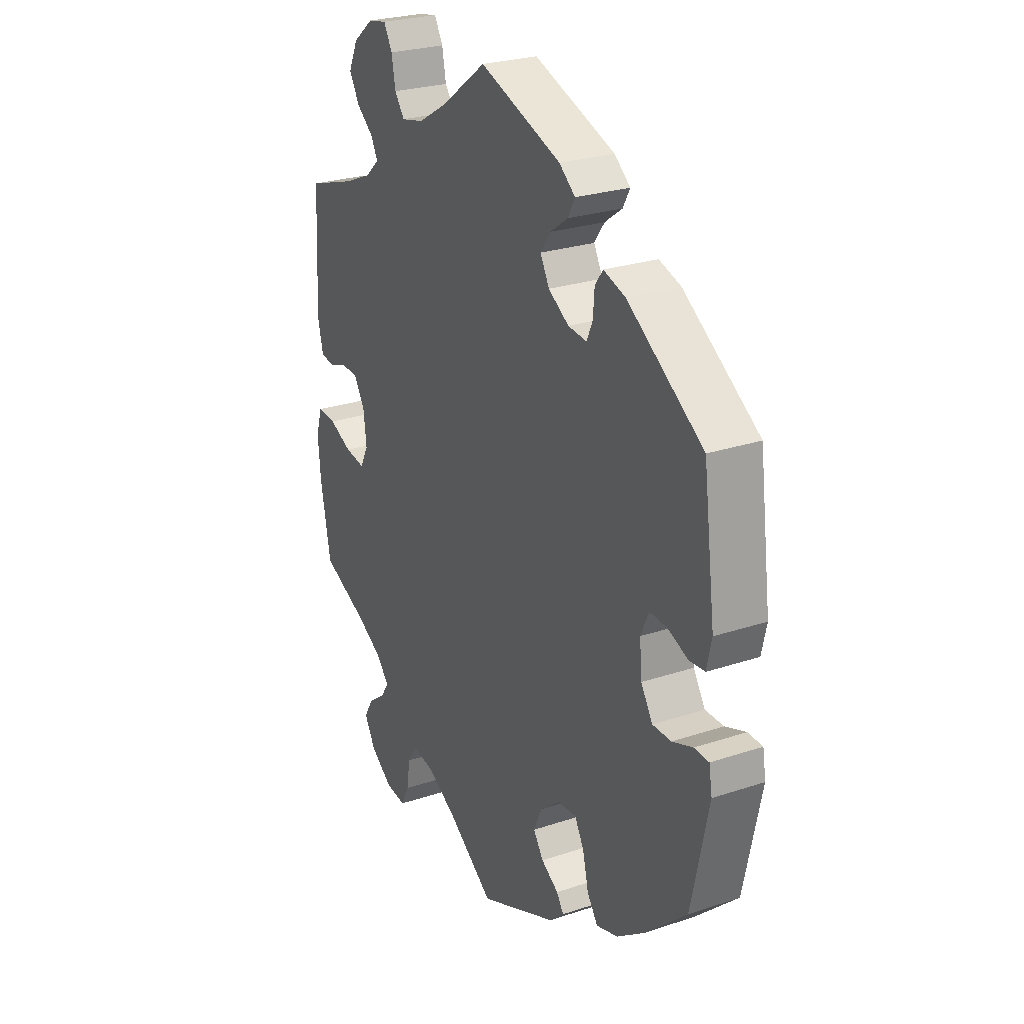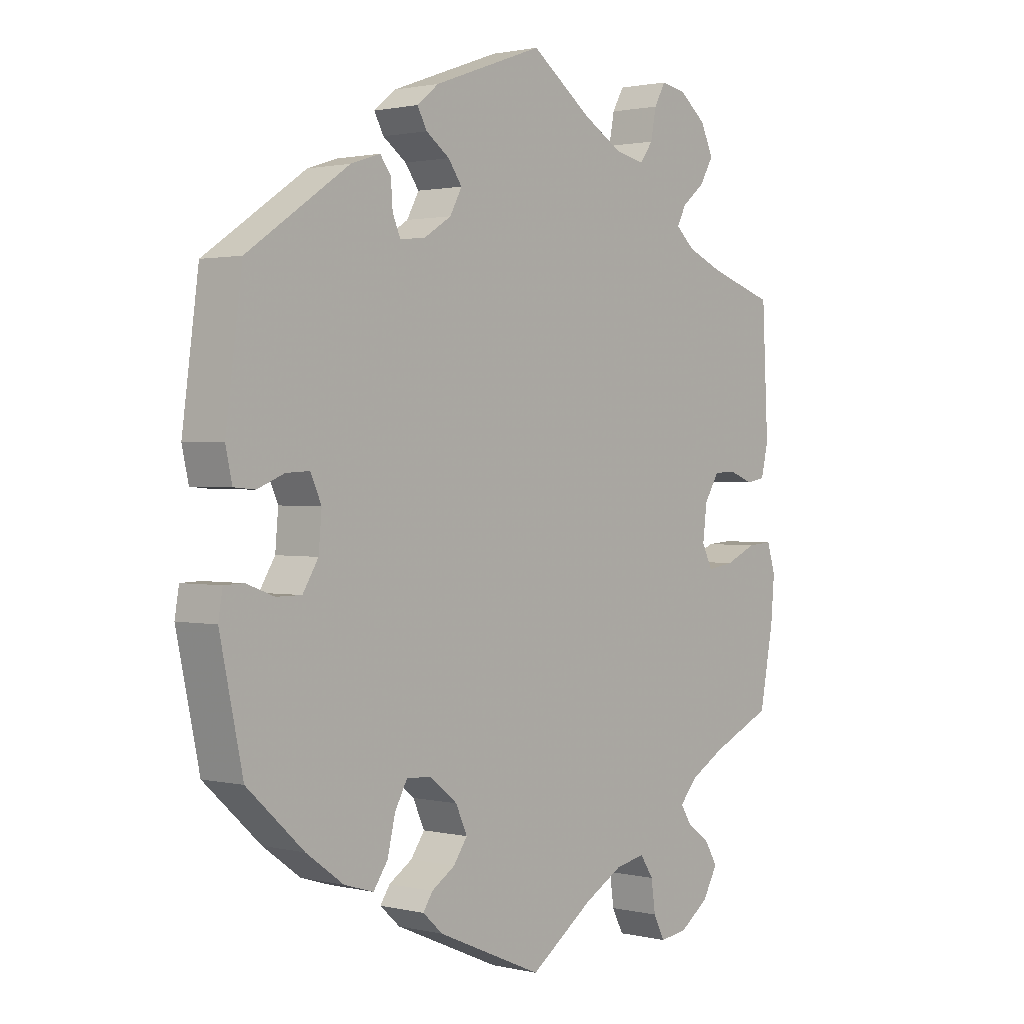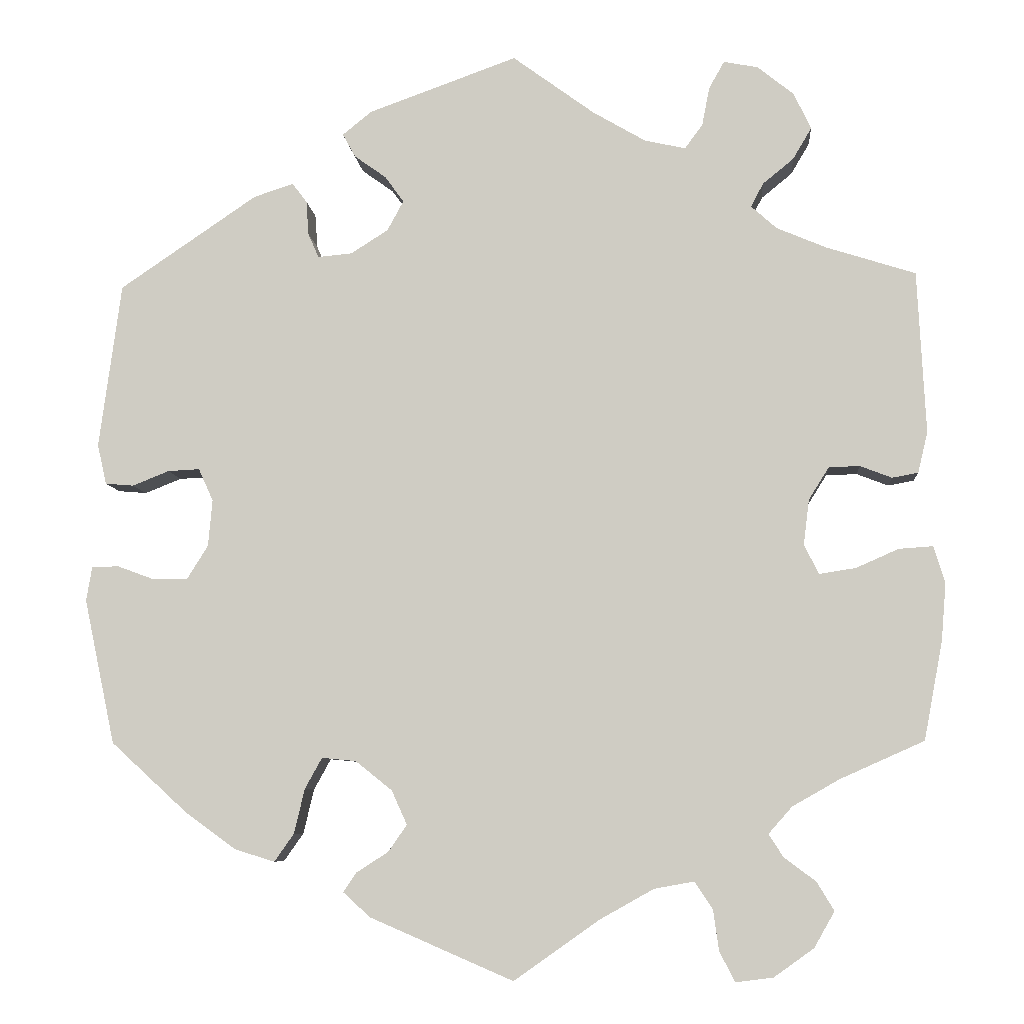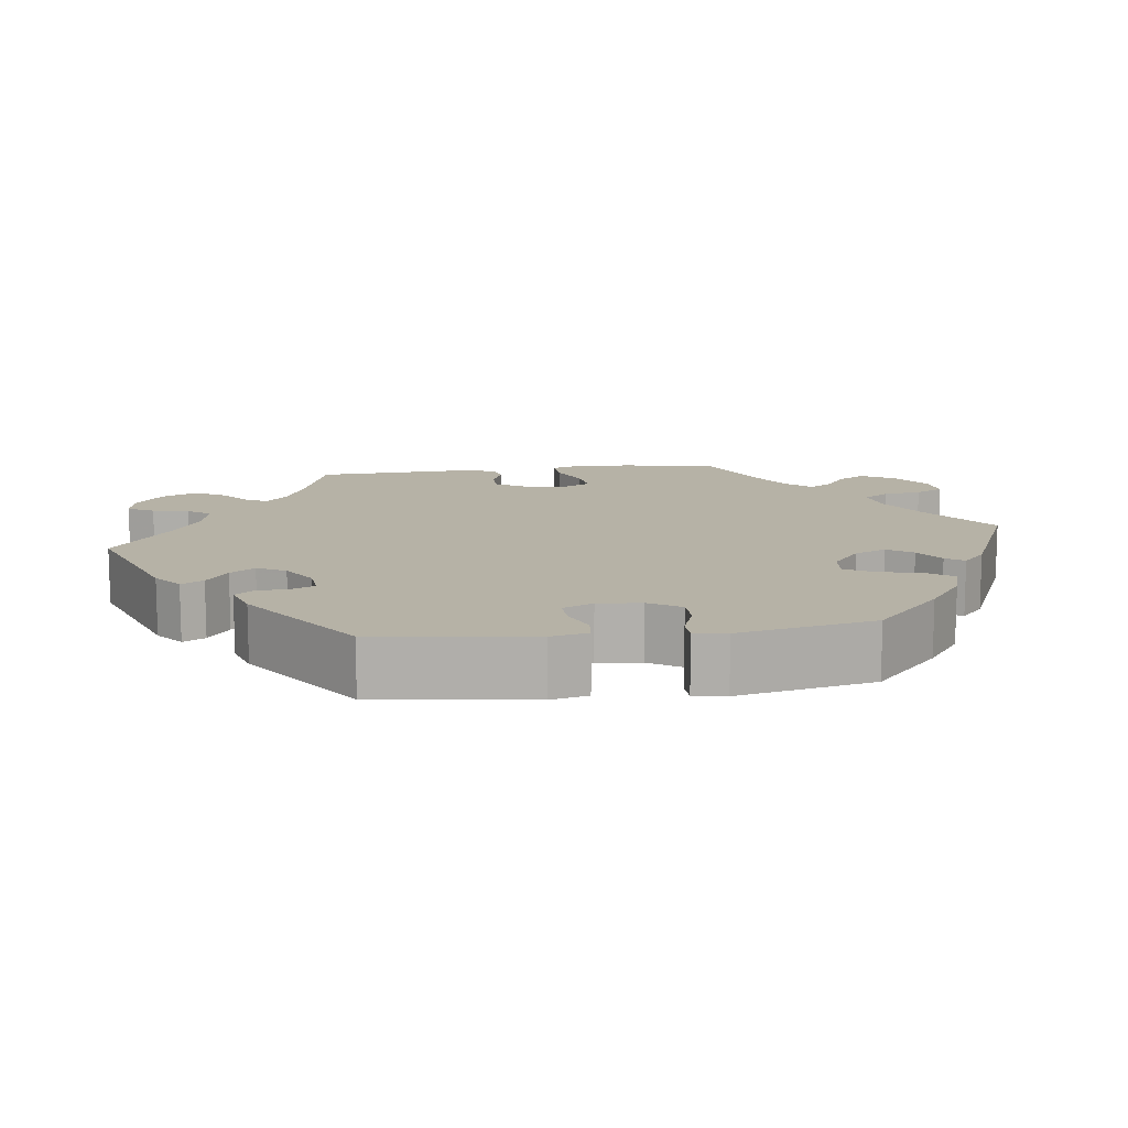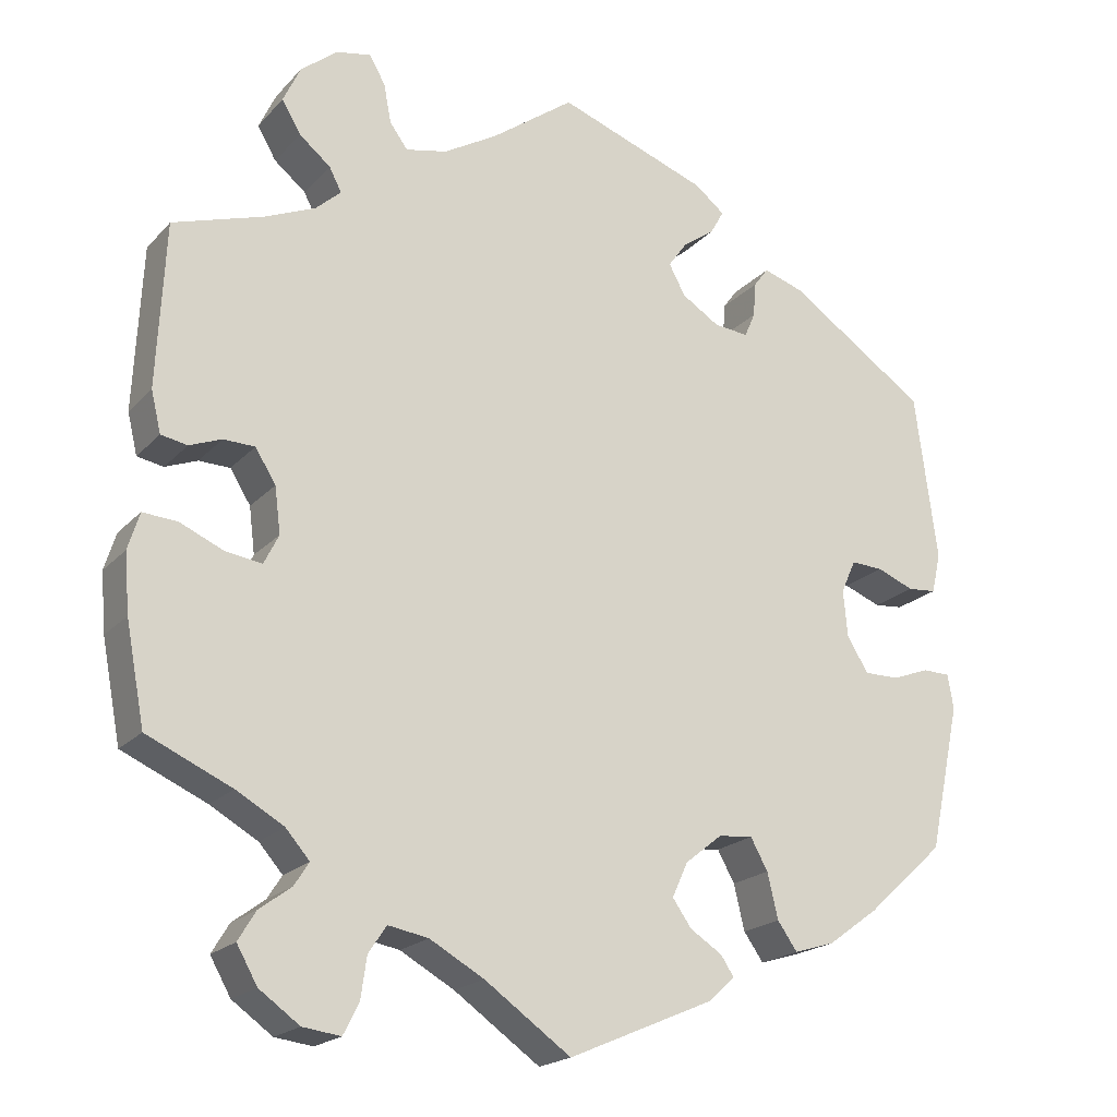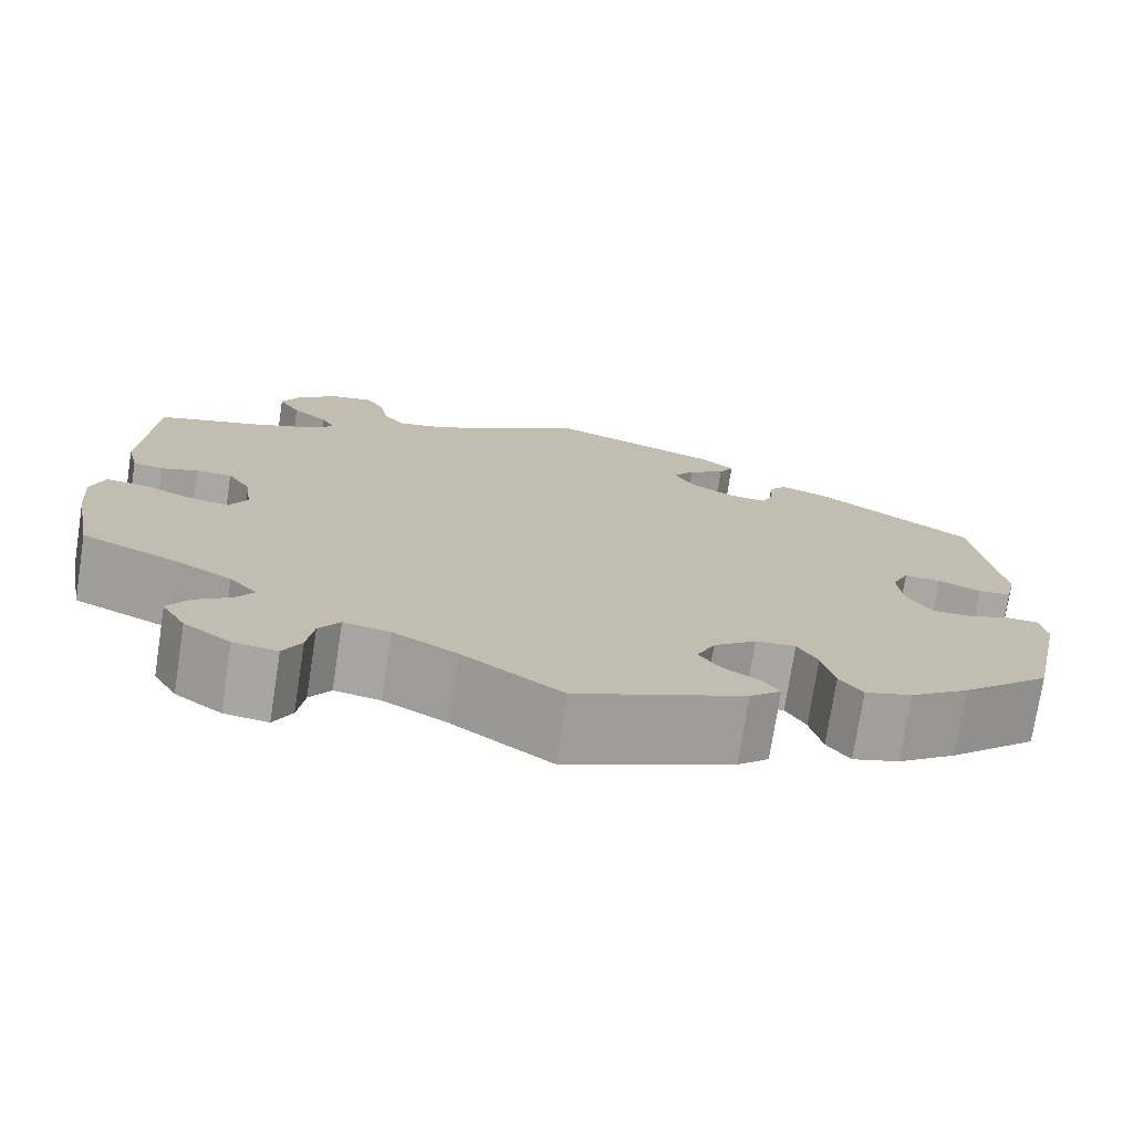
<metadata>
{"format":"obj","ext":"obj","renderer":"f3d","projection":"perspective","resolution":1024,"background":"white","views":[{"elev":26.0,"azim":62.1,"up":"+Z"},{"elev":1.4,"azim":130.2,"up":"+Z"},{"elev":-7.3,"azim":-175.3,"up":"+Z"},{"elev":12.2,"azim":82.6,"up":"+Y"},{"elev":-20.0,"azim":-29.3,"up":"+Z"},{"elev":-74.8,"azim":-8.8,"up":"+Z"}]}
</metadata>
<code>
v -0.523 0.07 -0.168
v -0.529 0.07 -0.097
v -0.515 0.07 -0.052
v -0.473 0.07 -0.055
v -0.421 0.07 -0.078
v -0.376 0.07 -0.085
v -0.358 0.07 -0.049
v -0.365 0.07 0.007
v -0.39 0.07 0.047
v -0.428 0.07 0.048
v -0.467 0.07 0.033
v -0.499 0.07 0.039
v -0.511 0.07 0.089
v -0.501 0.07 0.289
v -0.391 0.07 0.324
v -0.33 0.07 0.35
v -0.299 0.07 0.378
v -0.314 0.07 0.407
v -0.352 0.07 0.438
v -0.375 0.07 0.477
v -0.354 0.07 0.522
v -0.309 0.07 0.558
v -0.267 0.07 0.566
v -0.248 0.07 0.532
v -0.239 0.07 0.485
v -0.217 0.07 0.455
v -0.167 0.07 0.466
v -0.102 0.07 0.504
v -0.001 0.07 0.578
v 0.182 0.07 0.512
v 0.218 0.07 0.483
v 0.202 0.07 0.454
v 0.163 0.07 0.426
v 0.14 0.07 0.394
v 0.16 0.07 0.357
v 0.206 0.07 0.328
v 0.248 0.07 0.324
v 0.261 0.07 0.354
v 0.264 0.07 0.396
v 0.282 0.07 0.42
v 0.331 0.07 0.404
v 0.5 0.07 0.289
v 0.527 0.07 0.086
v 0.516 0.07 0.037
v 0.481 0.07 0.034
v 0.436 0.07 0.052
v 0.397 0.07 0.054
v 0.379 0.07 0.014
v 0.384 0.07 -0.043
v 0.41 0.07 -0.085
v 0.452 0.07 -0.085
v 0.498 0.07 -0.068
v 0.531 0.07 -0.069
v 0.538 0.07 -0.111
v 0.5 0.07 -0.289
v 0.406 0.07 -0.375
v 0.344 0.07 -0.42
v 0.295 0.07 -0.435
v 0.271 0.07 -0.401
v 0.258 0.07 -0.346
v 0.237 0.07 -0.308
v 0.195 0.07 -0.312
v 0.15 0.07 -0.348
v 0.131 0.07 -0.39
v 0.154 0.07 -0.423
v 0.193 0.07 -0.448
v 0.209 0.07 -0.472
v 0.176 0.07 -0.502
v 0 0.07 -0.578
v -0.105 0.07 -0.504
v -0.171 0.07 -0.467
v -0.22 0.07 -0.458
v -0.242 0.07 -0.491
v -0.249 0.07 -0.541
v -0.268 0.07 -0.578
v -0.314 0.07 -0.572
v -0.363 0.07 -0.537
v -0.388 0.07 -0.493
v -0.367 0.07 -0.458
v -0.328 0.07 -0.429
v -0.31 0.07 -0.401
v -0.339 0.07 -0.368
v -0.397 0.07 -0.335
v -0.5 0.07 -0.289
v -0.523 0 -0.168
v -0.529 0 -0.097
v -0.515 0 -0.052
v -0.473 0 -0.055
v -0.421 0 -0.078
v -0.376 0 -0.085
v -0.358 0 -0.049
v -0.365 0 0.007
v -0.39 0 0.047
v -0.428 0 0.048
v -0.467 0 0.033
v -0.499 0 0.039
v -0.511 0 0.089
v -0.501 0 0.289
v -0.391 0 0.324
v -0.33 0 0.35
v -0.299 0 0.378
v -0.314 0 0.407
v -0.352 0 0.438
v -0.375 0 0.477
v -0.354 0 0.522
v -0.309 0 0.558
v -0.267 0 0.566
v -0.248 0 0.532
v -0.239 0 0.485
v -0.217 0 0.455
v -0.167 0 0.466
v -0.102 0 0.504
v -0.001 0 0.578
v 0.182 0 0.512
v 0.218 0 0.483
v 0.202 0 0.454
v 0.163 0 0.426
v 0.14 0 0.394
v 0.16 0 0.357
v 0.206 0 0.328
v 0.248 0 0.324
v 0.261 0 0.354
v 0.264 0 0.396
v 0.282 0 0.42
v 0.331 0 0.404
v 0.5 0 0.289
v 0.527 0 0.086
v 0.516 0 0.037
v 0.481 0 0.034
v 0.436 0 0.052
v 0.397 0 0.054
v 0.379 0 0.014
v 0.384 0 -0.043
v 0.41 0 -0.085
v 0.452 0 -0.085
v 0.498 0 -0.068
v 0.531 0 -0.069
v 0.538 0 -0.111
v 0.5 0 -0.289
v 0.406 0 -0.375
v 0.344 0 -0.42
v 0.295 0 -0.435
v 0.271 0 -0.401
v 0.258 0 -0.346
v 0.237 0 -0.308
v 0.195 0 -0.312
v 0.15 0 -0.348
v 0.131 0 -0.39
v 0.154 0 -0.423
v 0.193 0 -0.448
v 0.209 0 -0.472
v 0.176 0 -0.502
v 0 0 -0.578
v -0.105 0 -0.504
v -0.171 0 -0.467
v -0.22 0 -0.458
v -0.242 0 -0.491
v -0.249 0 -0.541
v -0.268 0 -0.578
v -0.314 0 -0.572
v -0.363 0 -0.537
v -0.388 0 -0.493
v -0.367 0 -0.458
v -0.328 0 -0.429
v -0.31 0 -0.401
v -0.339 0 -0.368
v -0.397 0 -0.335
v -0.5 0 -0.289
f 83 84 1 2
f 82 83 2 3
f 81 82 3 4
f 77 78 79 80
f 77 80 81
f 76 77 81
f 73 74 75 76
f 72 73 76 81
f 71 72 81 4
f 67 68 69 70
f 65 66 67 70
f 64 65 70 71
f 63 64 71 4
f 57 58 59 60
f 57 60 61
f 56 57 61
f 55 56 61
f 54 55 61
f 51 52 53 54
f 50 51 54 61
f 49 50 61 62
f 43 44 45 46
f 43 46 47
f 42 43 47
f 41 42 47 48
f 38 39 40 41
f 37 38 41 48
f 30 31 32 33
f 28 29 30 33
f 27 28 33 34
f 26 27 34 35
f 22 23 24 25
f 22 25 26
f 21 22 26
f 18 19 20 21
f 17 18 21 26
f 12 13 14 15
f 10 11 12 15
f 9 10 15 16
f 8 9 16 17
f 63 4 5
f 63 5 6
f 62 63 6 7
f 36 37 48 49
f 35 36 49 62
f 17 26 35 62
f 7 8 17 62
f 86 85 168 167
f 87 86 167 166
f 88 87 166 165
f 164 163 162 161
f 165 164 161
f 165 161 160
f 160 159 158 157
f 165 160 157 156
f 88 165 156 155
f 154 153 152 151
f 154 151 150 149
f 155 154 149 148
f 88 155 148 147
f 144 143 142 141
f 145 144 141
f 145 141 140
f 145 140 139
f 145 139 138
f 138 137 136 135
f 145 138 135 134
f 146 145 134 133
f 130 129 128 127
f 131 130 127
f 131 127 126
f 132 131 126 125
f 125 124 123 122
f 132 125 122 121
f 117 116 115 114
f 117 114 113 112
f 118 117 112 111
f 119 118 111 110
f 109 108 107 106
f 110 109 106
f 110 106 105
f 105 104 103 102
f 110 105 102 101
f 99 98 97 96
f 99 96 95 94
f 100 99 94 93
f 101 100 93 92
f 89 88 147
f 90 89 147
f 91 90 147 146
f 133 132 121 120
f 146 133 120 119
f 146 119 110 101
f 146 101 92 91
f 1 85 86 2
f 2 86 87 3
f 3 87 88 4
f 4 88 89 5
f 5 89 90 6
f 6 90 91 7
f 7 91 92 8
f 8 92 93 9
f 9 93 94 10
f 10 94 95 11
f 11 95 96 12
f 12 96 97 13
f 13 97 98 14
f 14 98 99 15
f 15 99 100 16
f 16 100 101 17
f 17 101 102 18
f 18 102 103 19
f 19 103 104 20
f 20 104 105 21
f 21 105 106 22
f 22 106 107 23
f 23 107 108 24
f 24 108 109 25
f 25 109 110 26
f 26 110 111 27
f 27 111 112 28
f 28 112 113 29
f 29 113 114 30
f 30 114 115 31
f 31 115 116 32
f 32 116 117 33
f 33 117 118 34
f 34 118 119 35
f 35 119 120 36
f 36 120 121 37
f 37 121 122 38
f 38 122 123 39
f 39 123 124 40
f 40 124 125 41
f 41 125 126 42
f 42 126 127 43
f 43 127 128 44
f 44 128 129 45
f 45 129 130 46
f 46 130 131 47
f 47 131 132 48
f 48 132 133 49
f 49 133 134 50
f 50 134 135 51
f 51 135 136 52
f 52 136 137 53
f 53 137 138 54
f 54 138 139 55
f 55 139 140 56
f 56 140 141 57
f 57 141 142 58
f 58 142 143 59
f 59 143 144 60
f 60 144 145 61
f 61 145 146 62
f 62 146 147 63
f 63 147 148 64
f 64 148 149 65
f 65 149 150 66
f 66 150 151 67
f 67 151 152 68
f 68 152 153 69
f 69 153 154 70
f 70 154 155 71
f 71 155 156 72
f 72 156 157 73
f 73 157 158 74
f 74 158 159 75
f 75 159 160 76
f 76 160 161 77
f 77 161 162 78
f 78 162 163 79
f 79 163 164 80
f 80 164 165 81
f 81 165 166 82
f 82 166 167 83
f 83 167 168 84
f 84 168 85 1

</code>
